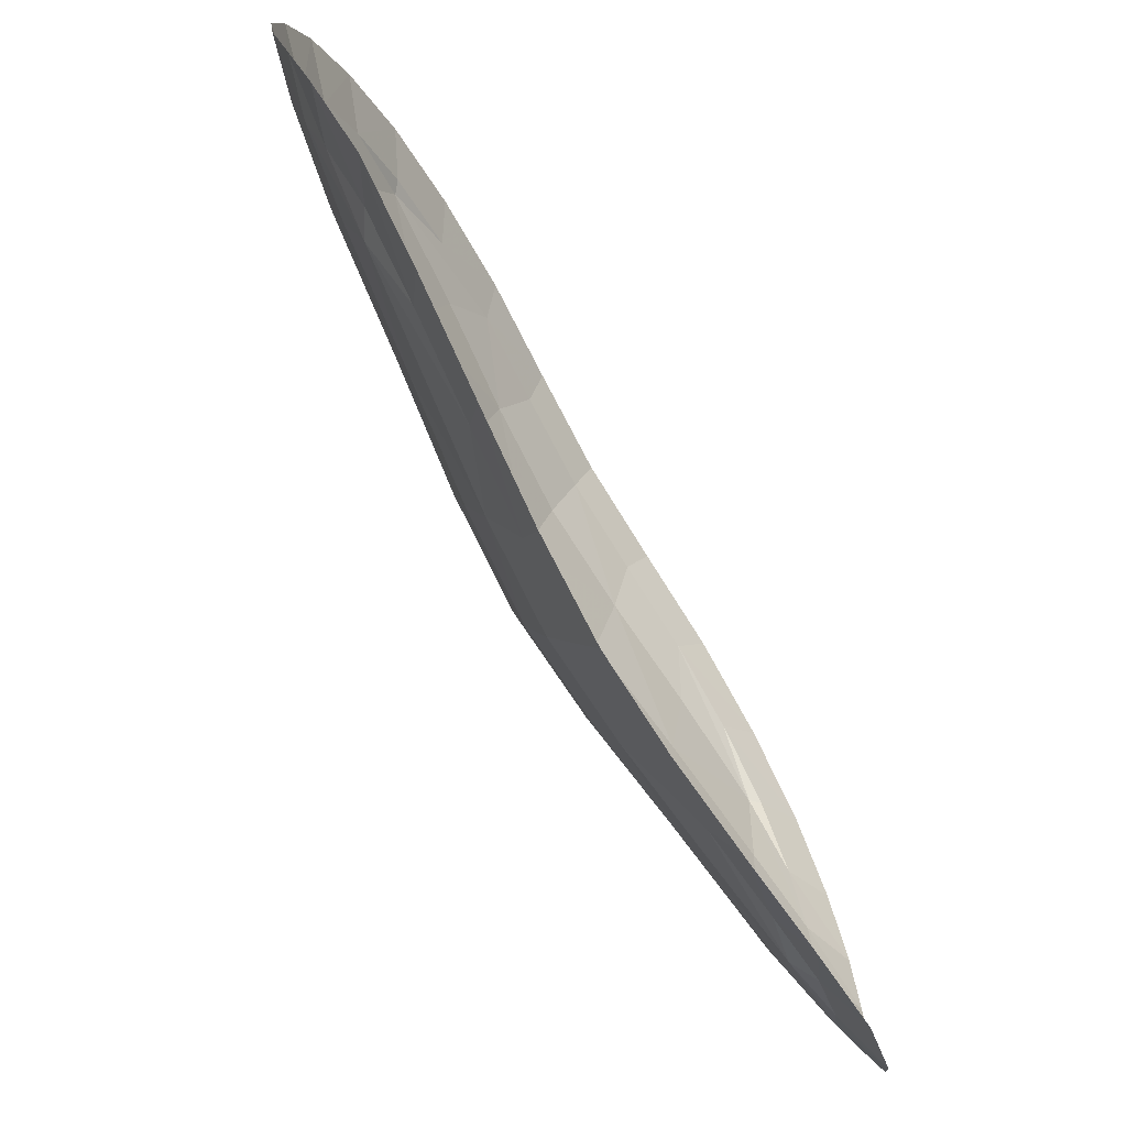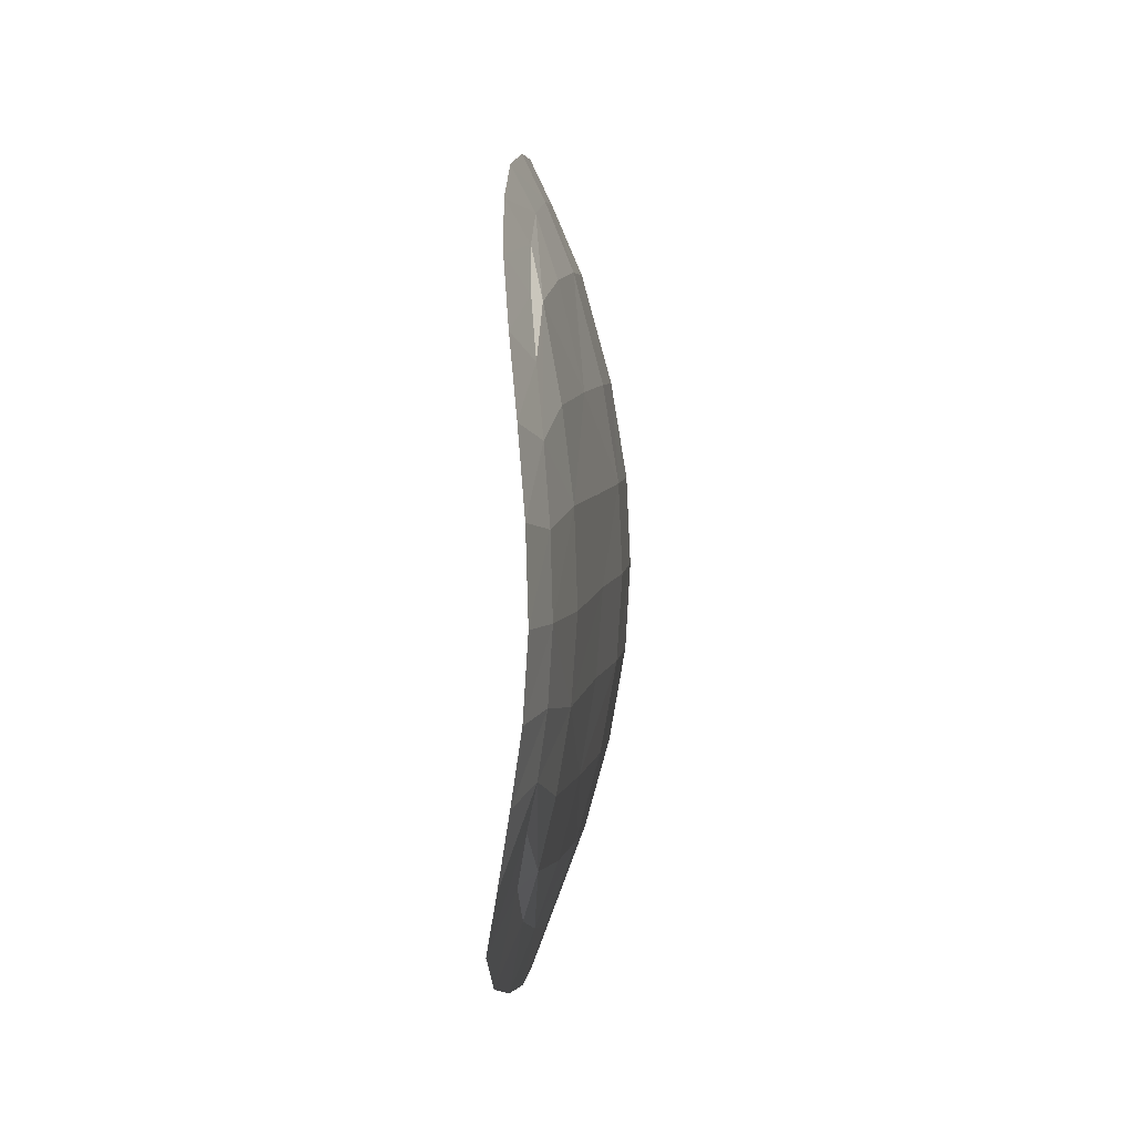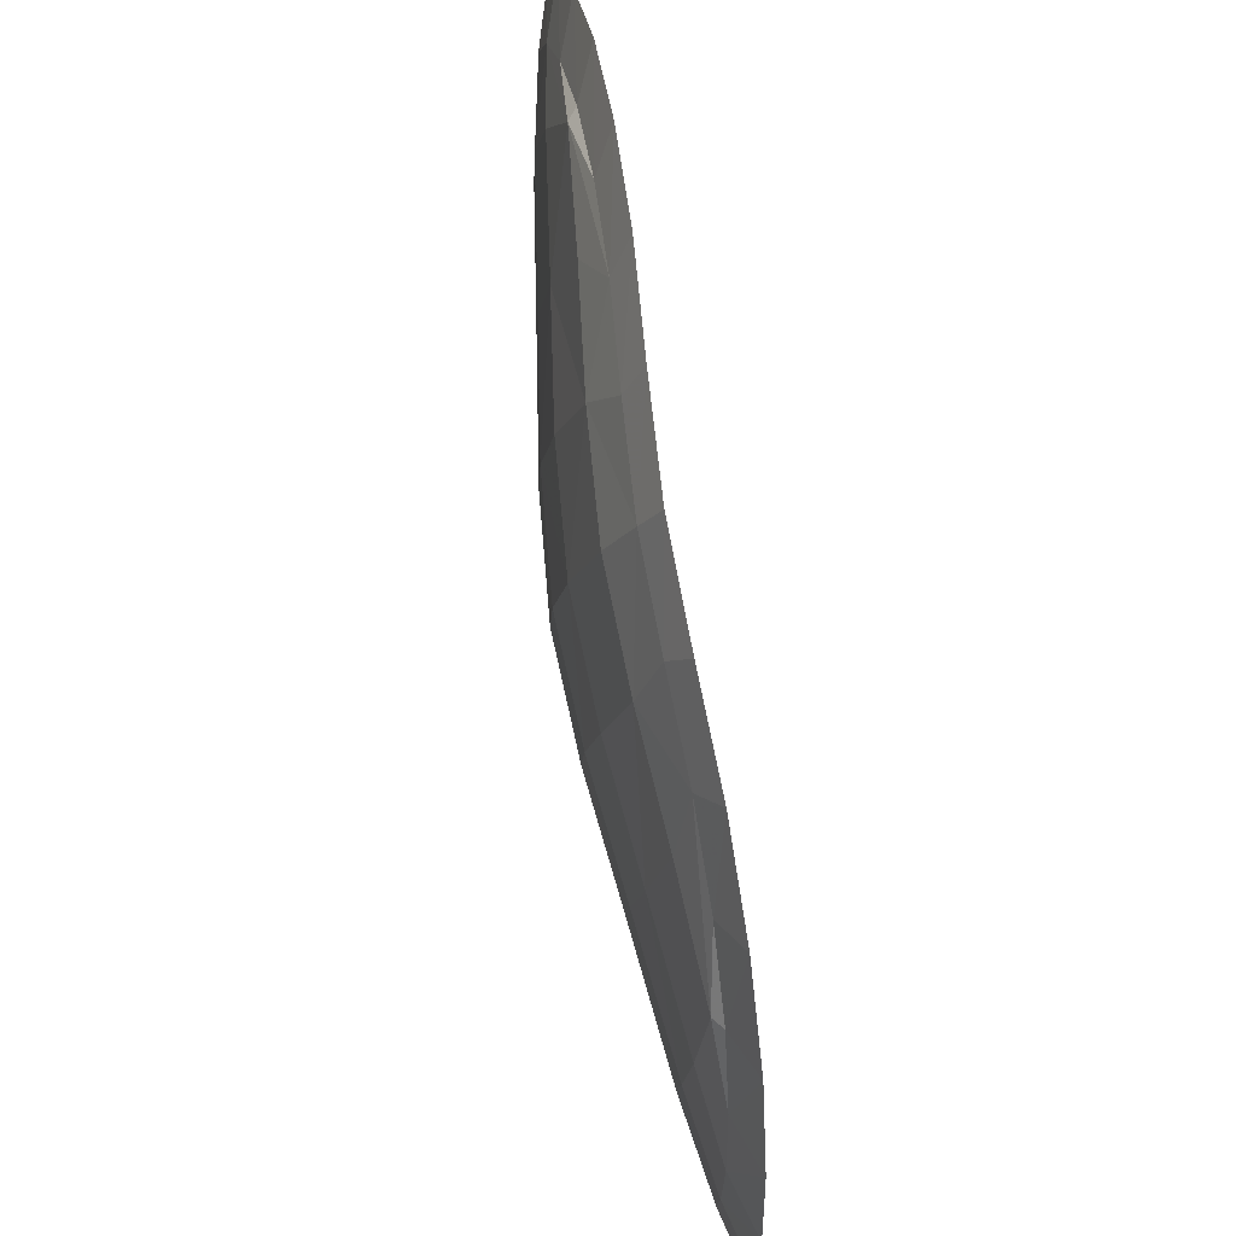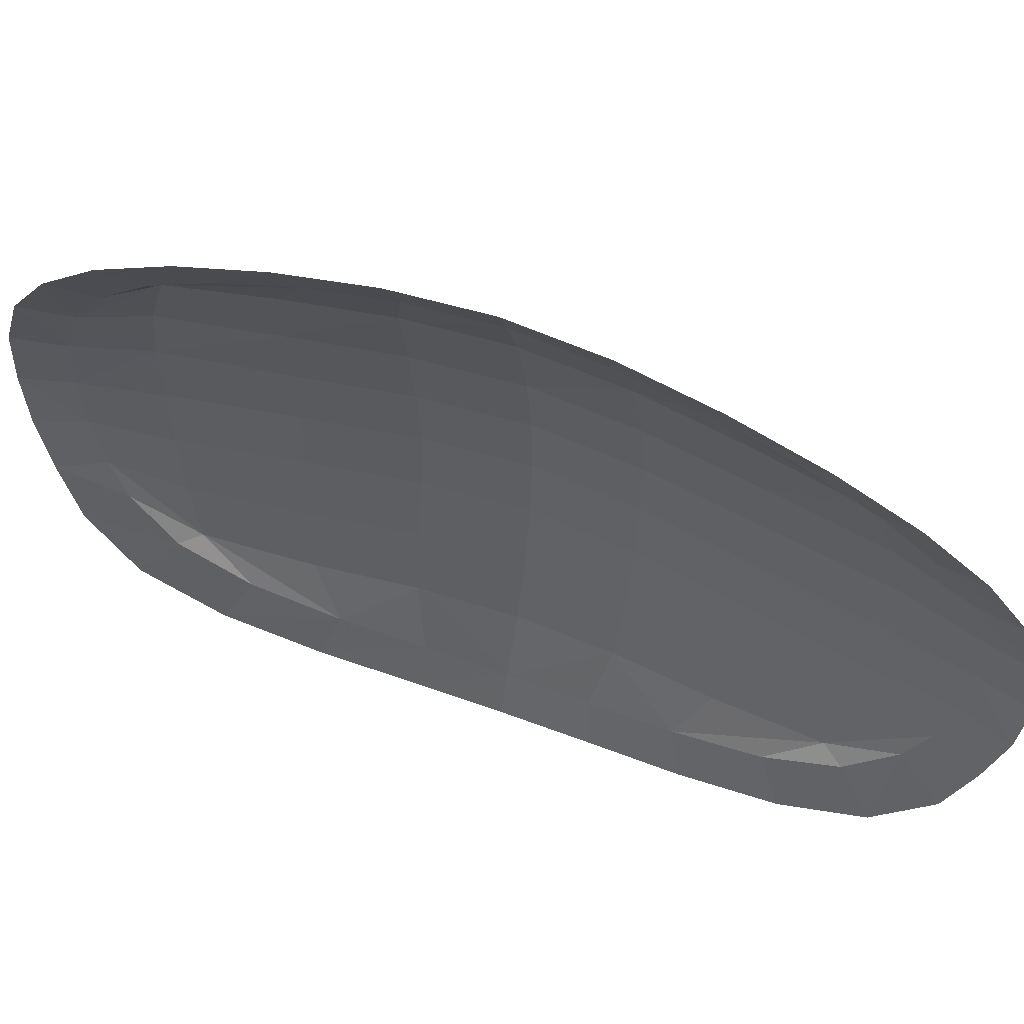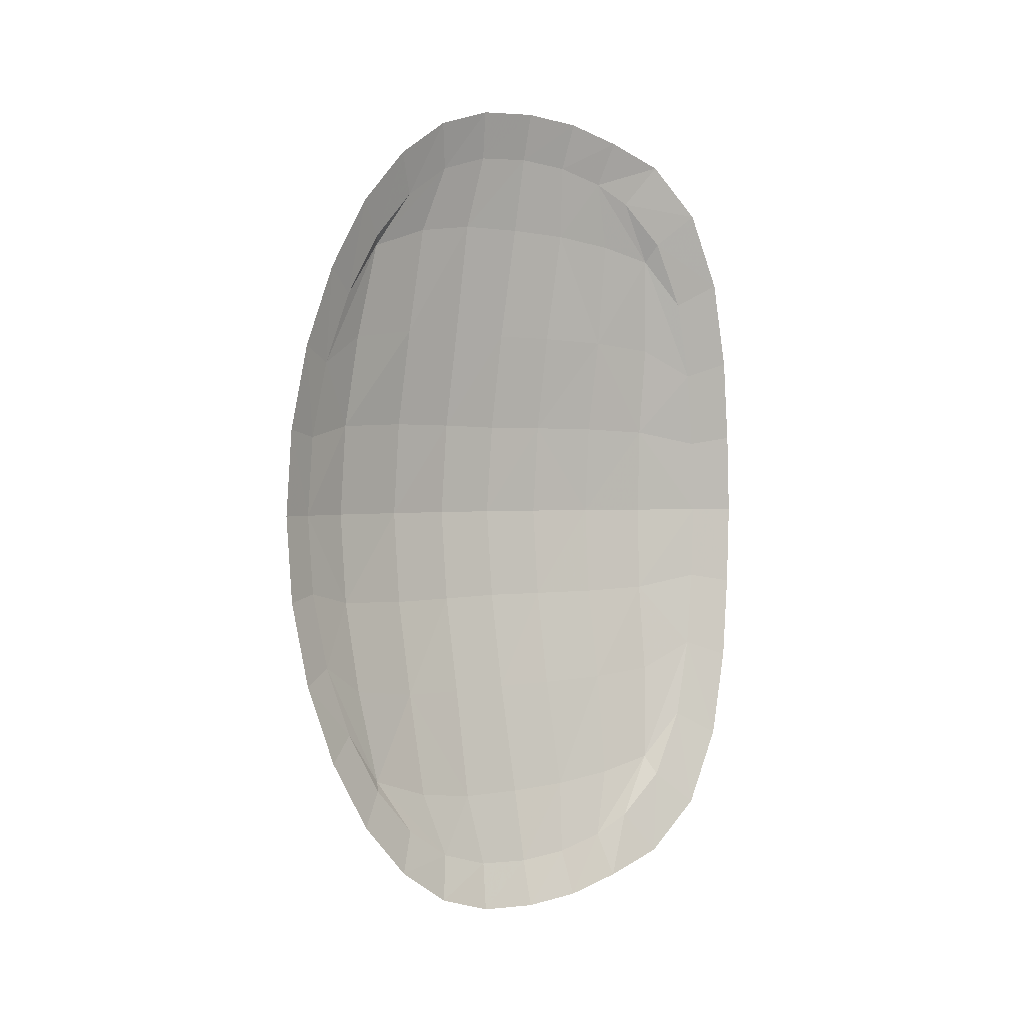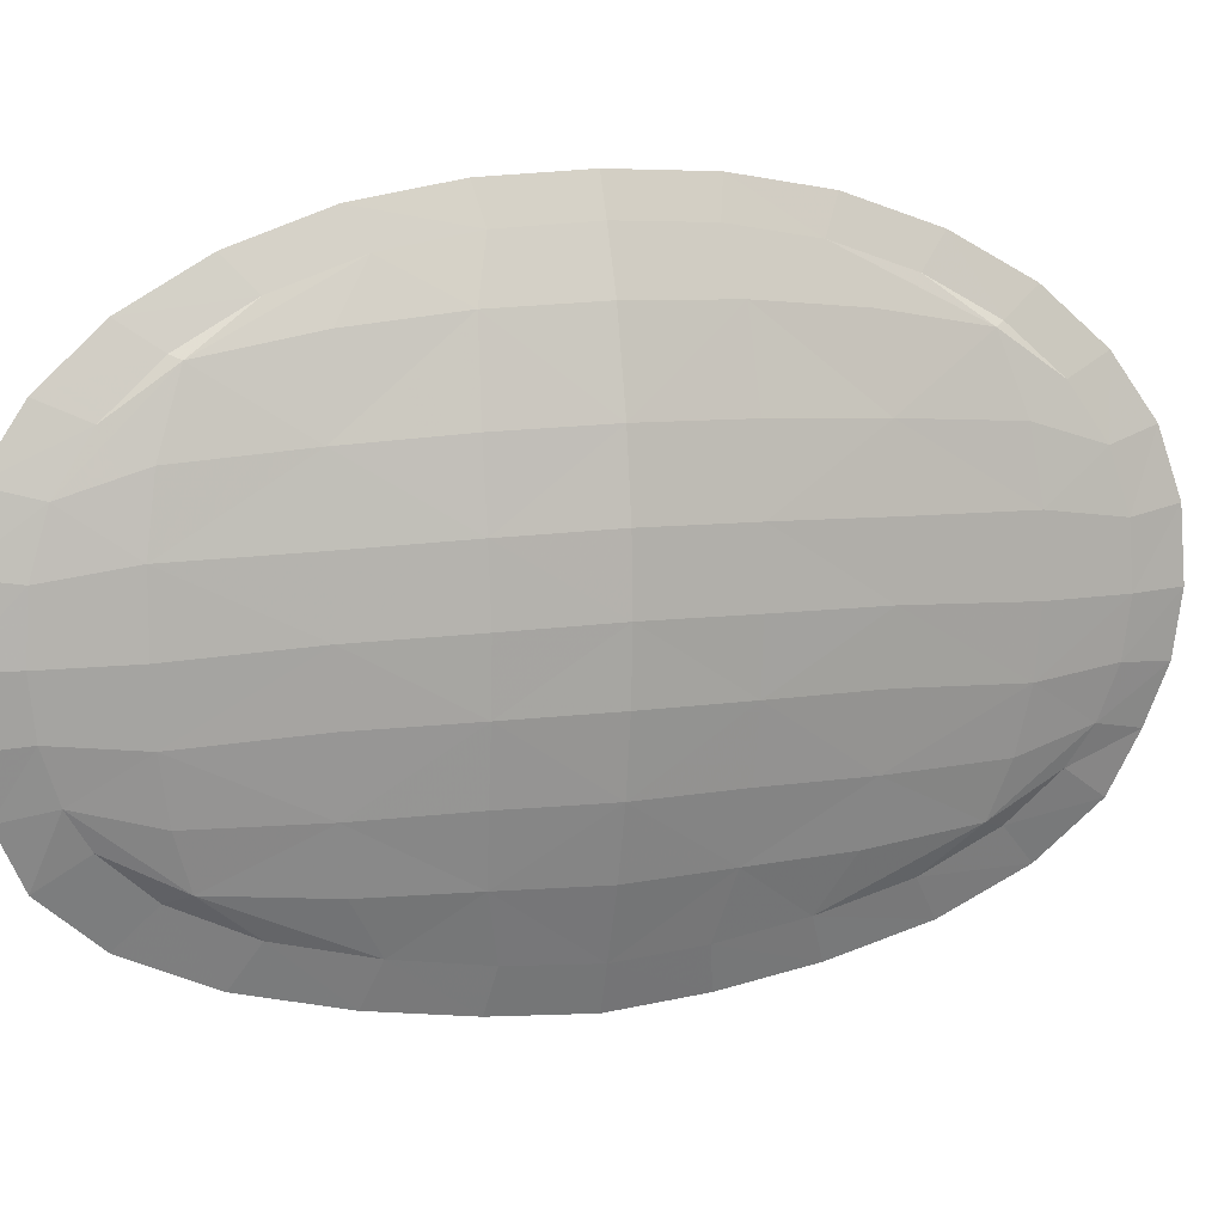
<metadata>
{"format":"obj","ext":"obj","renderer":"f3d","projection":"perspective","resolution":1024,"background":"white","views":[{"elev":-76.9,"azim":-150.2,"up":"+Y"},{"elev":2.9,"azim":0.7,"up":"+Y"},{"elev":78.6,"azim":171.2,"up":"+Y"},{"elev":57.5,"azim":-68.9,"up":"+Y"},{"elev":1.4,"azim":-124.4,"up":"+Z"},{"elev":12.5,"azim":72.5,"up":"+Y"}]}
</metadata>
<code>
g PortalMesh
v -0.006712 -0.118 0.3866
v -0.0223 -0.1293 0.4338
v -0.03136 -0.1847 0.409
v -0.01407 -0.1533 0.3654
v -0.008304 -0.1883 0.2989
v -0.04039 -0.235 0.3539
v -0.02137 -0.1963 0.3193
v -0.03832 -0.2717 0.2728
v -0.01974 -0.2301 0.2485
v -0.03144 -0.2936 0.1786
v -0.01385 -0.2505 0.163
v -0.02438 -0.3055 0.08828
v 4.173e-05 -0.07026 0.4022
v 0.01356 -0.07742 0.3244
v -0.01423 -0.07623 0.4515
v 0.003332 -0.01749 0.408
v -0.0104 -0.01781 0.458
v 0.003712 -0.1366 0.3147
v 0.0182 -0.1369 0.2009
v 0.003383 -0.1974 0.1928
v 0.01501 -0.1977 0.09445
v -0.00757 -0.262 0.08086
v -0.0208 -0.3113 1.961e-08
v -0.004345 -0.2675 1.775e-08
v -0.02438 -0.3055 -0.08828
v 0.0017 0.04021 0.4043
v 0.0156 0.05272 0.3272
v -0.01236 0.04625 0.4539
v -0.002729 0.09469 0.3876
v -0.01771 0.1062 0.4347
v -0.00757 -0.262 -0.08086
v 0.01501 -0.1977 -0.09445
v -0.03144 -0.2936 -0.1786
v -0.01385 -0.2505 -0.163
v -0.03832 -0.2717 -0.2728
v 0.0179 -0.01509 0.3277
v 0.03397 -0.006679 0.2053
v -0.008031 0.1442 0.3539
v -0.005036 0.185 0.2953
v -0.02406 0.1624 0.3962
v -0.01255 0.1887 0.3042
v -0.02931 0.213 0.3395
v -0.01428 0.2252 0.2393
v -0.03139 0.2544 0.2658
v -0.01278 0.2517 0.1645
v -0.02992 0.2841 0.1812
v 0.007632 0.1172 0.318
v 0.02126 0.1268 0.2053
v 0.03136 0.05739 0.2071
v 0.0454 0.06235 0.1003
v 0.003302 0.2036 0.1953
v 0.01295 0.2141 0.09718
v -0.007802 0.2659 0.08442
v -0.0245 0.2999 0.09176
v -0.004411 0.2699 -2.265e-08
v -0.0208 0.3042 -2.348e-08
v 0.03411 0.1333 0.1007
v 0.04035 0.1358 -2.406e-09
v 0.0181 0.2174 -1.243e-08
v 0.01295 0.2141 -0.09718
v -0.007802 0.2659 -0.08442
v -0.0245 0.2999 -0.09176
v -0.01278 0.2517 -0.1645
v -0.02992 0.2841 -0.1812
v -0.01428 0.2252 -0.2393
v -0.005036 0.185 -0.2953
v -0.03139 0.2544 -0.2658
v -0.01255 0.1887 -0.3042
v -0.02931 0.213 -0.3395
v -0.008031 0.1442 -0.3539
v -0.02406 0.1624 -0.3962
v -0.002729 0.09469 -0.3876
v -0.01771 0.1062 -0.4347
v 0.003302 0.2036 -0.1953
v 0.02126 0.1268 -0.2053
v 0.007632 0.1172 -0.318
v 0.0156 0.05272 -0.3272
v 0.001701 0.04021 -0.4043
v -0.01236 0.04625 -0.4539
v 0.003332 -0.01749 -0.408
v -0.0104 -0.01781 -0.458
v 0.03411 0.1333 -0.1007
v 0.0454 0.06235 -0.1003
v 0.03136 0.05739 -0.2071
v 0.03397 -0.006679 -0.2053
v 0.0179 -0.01509 -0.3277
v 0.01356 -0.07742 -0.3244
v 4.176e-05 -0.07026 -0.4022
v -0.01423 -0.07623 -0.4515
v -0.006712 -0.118 -0.3866
v -0.0223 -0.1293 -0.4338
v 0.05199 0.0649 -1.253e-09
v 0.05498 -0.0002995 -1.322e-10
v 0.04827 -0.00279 -0.09868
v 0.04419 -0.06619 -0.09864
v 0.02945 -0.06918 -0.2044
v 0.0182 -0.1369 -0.2009
v 0.003712 -0.1366 -0.3147
v -0.008304 -0.1883 -0.2989
v -0.01407 -0.1533 -0.3654
v -0.03136 -0.1847 -0.409
v -0.02137 -0.1963 -0.3193
v -0.04039 -0.235 -0.3539
v -0.01974 -0.2301 -0.2485
v 0.003383 -0.1974 -0.1928
v 0.03231 -0.1333 -0.09781
v 0.03928 -0.1337 1.73e-09
v 0.02081 -0.2002 8.64e-09
v 0.05128 -0.0647 -1.253e-09
v 0.04419 -0.06619 0.09864
v 0.03231 -0.1333 0.09781
v 0.04827 -0.00279 0.09868
v 0.02945 -0.06918 0.2044
g PortalMesh_0
f 3 2 1
f 4 3 1
f 4 1 5
f 6 3 4
f 7 6 4
f 7 4 5
f 8 6 7
f 9 8 7
f 9 7 5
f 10 8 9
f 11 10 9
f 11 9 5
f 12 10 11
f 1 2 13
f 1 13 14
f 2 15 13
f 13 15 16
f 13 16 14
f 15 17 16
f 1 18 5
f 18 1 14
f 18 19 5
f 19 18 14
f 20 11 5
f 19 20 5
f 11 20 21
f 20 19 21
f 22 12 11
f 22 11 21
f 23 12 22
f 24 23 22
f 24 22 21
f 25 23 24
f 16 17 26
f 16 26 27
f 17 28 26
f 26 28 29
f 26 29 27
f 28 30 29
f 31 25 24
f 31 24 32
f 33 25 31
f 34 33 31
f 34 31 32
f 35 33 34
f 36 16 27
f 37 36 27
f 16 36 14
f 36 37 14
f 29 30 38
f 29 38 39
f 30 40 38
f 38 40 41
f 38 41 39
f 40 42 41
f 41 42 43
f 41 43 39
f 42 44 43
f 43 44 45
f 43 45 39
f 44 46 45
f 29 47 27
f 47 29 39
f 47 48 27
f 48 47 39
f 49 37 27
f 48 49 27
f 37 49 50
f 49 48 50
f 45 51 39
f 51 48 39
f 51 45 52
f 48 51 52
f 45 46 53
f 45 53 52
f 46 54 53
f 53 54 55
f 53 55 52
f 54 56 55
f 48 57 50
f 57 48 52
f 58 57 52
f 57 58 50
f 55 59 52
f 59 58 52
f 59 55 60
f 58 59 60
f 55 56 61
f 55 61 60
f 56 62 61
f 61 62 63
f 61 63 60
f 62 64 63
f 63 64 65
f 63 65 66
f 64 67 65
f 65 67 68
f 65 68 66
f 67 69 68
f 68 69 70
f 68 70 66
f 69 71 70
f 70 71 72
f 70 72 66
f 71 73 72
f 63 74 60
f 74 63 66
f 74 75 60
f 75 74 66
f 72 76 66
f 76 75 66
f 76 72 77
f 75 76 77
f 72 73 78
f 72 78 77
f 73 79 78
f 78 79 80
f 78 80 77
f 79 81 80
f 75 82 60
f 82 75 83
f 82 58 60
f 58 82 83
f 84 75 77
f 75 84 83
f 85 84 77
f 84 85 83
f 80 86 77
f 86 85 77
f 86 80 87
f 85 86 87
f 80 81 88
f 80 88 87
f 81 89 88
f 88 89 90
f 88 90 87
f 89 91 90
f 92 58 83
f 93 92 83
f 58 92 50
f 92 93 50
f 85 94 83
f 94 93 83
f 94 85 95
f 93 94 95
f 96 85 87
f 85 96 95
f 97 96 87
f 96 97 95
f 90 98 87
f 98 97 87
f 98 90 99
f 97 98 99
f 90 91 100
f 90 100 99
f 91 101 100
f 100 101 102
f 100 102 99
f 101 103 102
f 102 103 104
f 102 104 99
f 103 35 104
f 104 35 34
f 104 34 99
f 34 105 99
f 105 97 99
f 105 34 32
f 97 105 32
f 106 97 32
f 107 106 32
f 97 106 95
f 106 107 95
f 108 107 32
f 24 108 32
f 108 24 21
f 107 108 21
f 107 109 95
f 109 107 110
f 109 93 95
f 93 109 110
f 111 107 21
f 107 111 110
f 19 111 21
f 111 19 110
f 112 93 110
f 93 112 50
f 112 37 50
f 37 112 110
f 19 113 110
f 113 37 110
f 113 19 14
f 37 113 14

</code>
